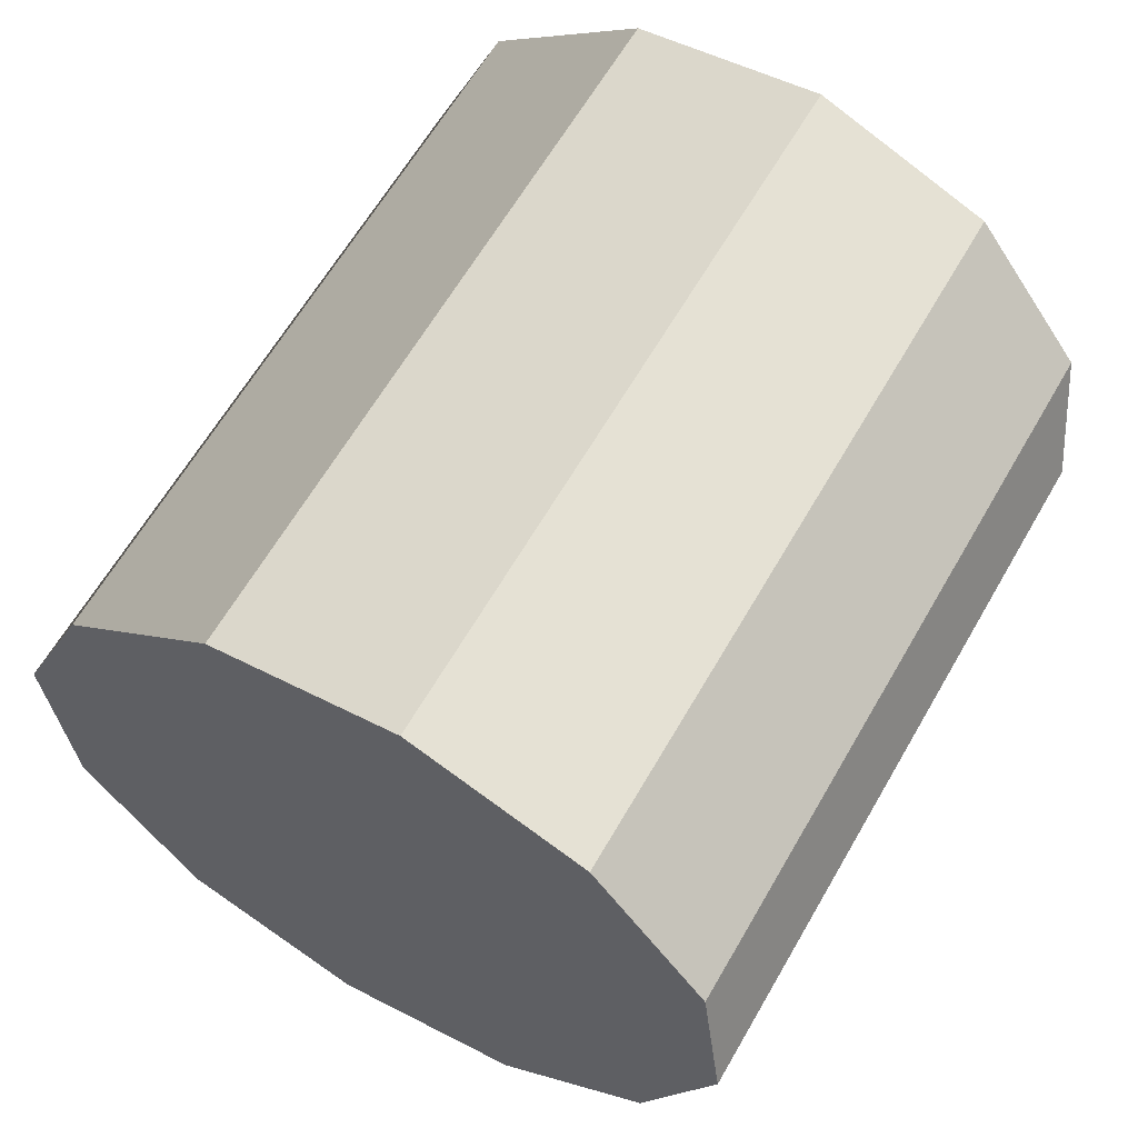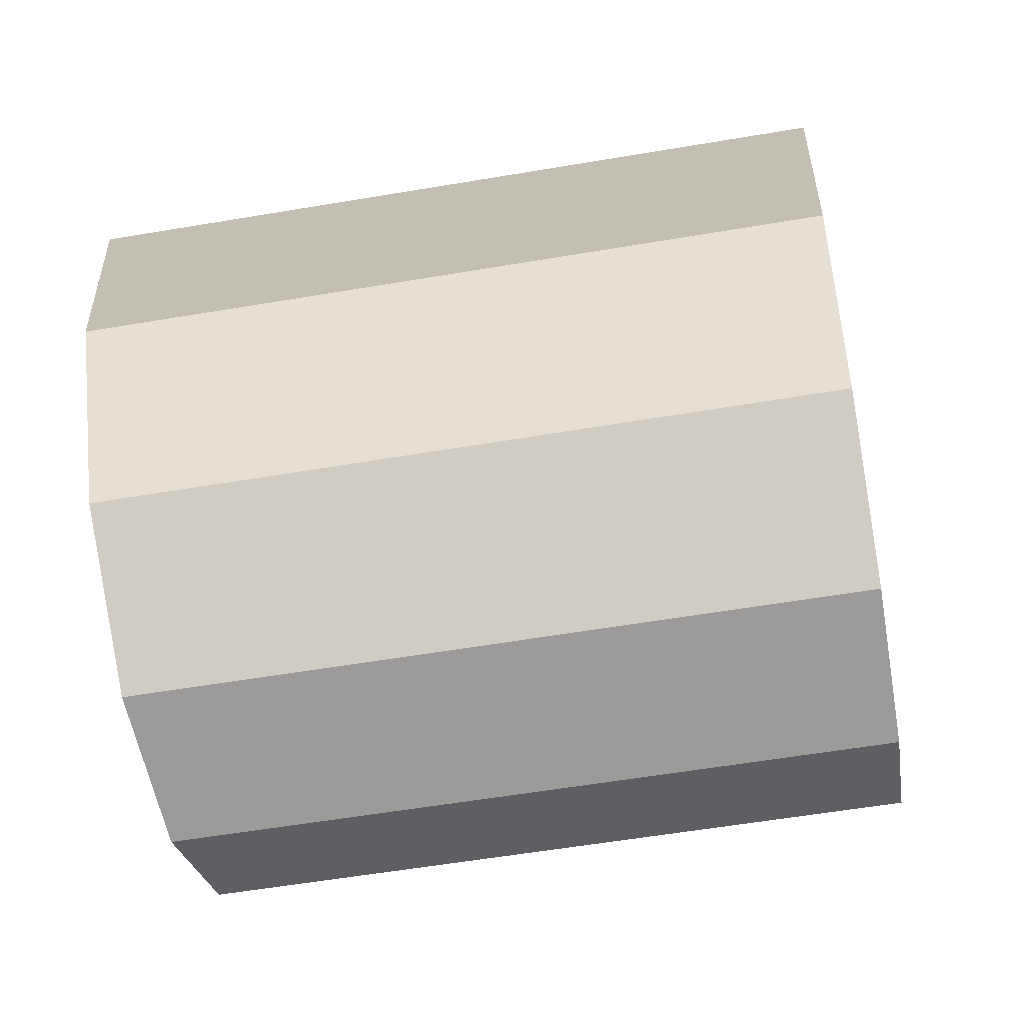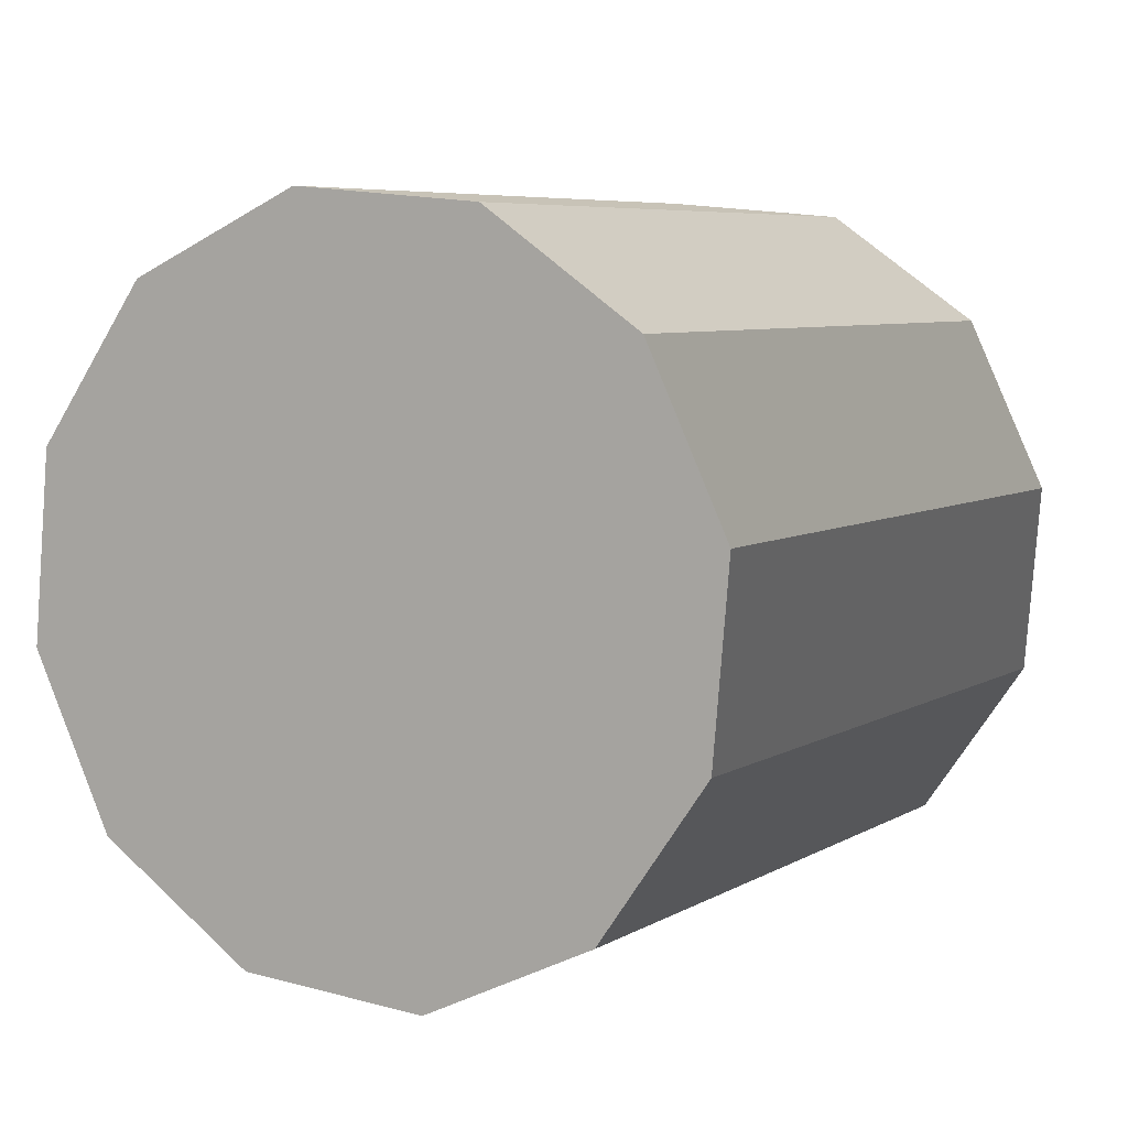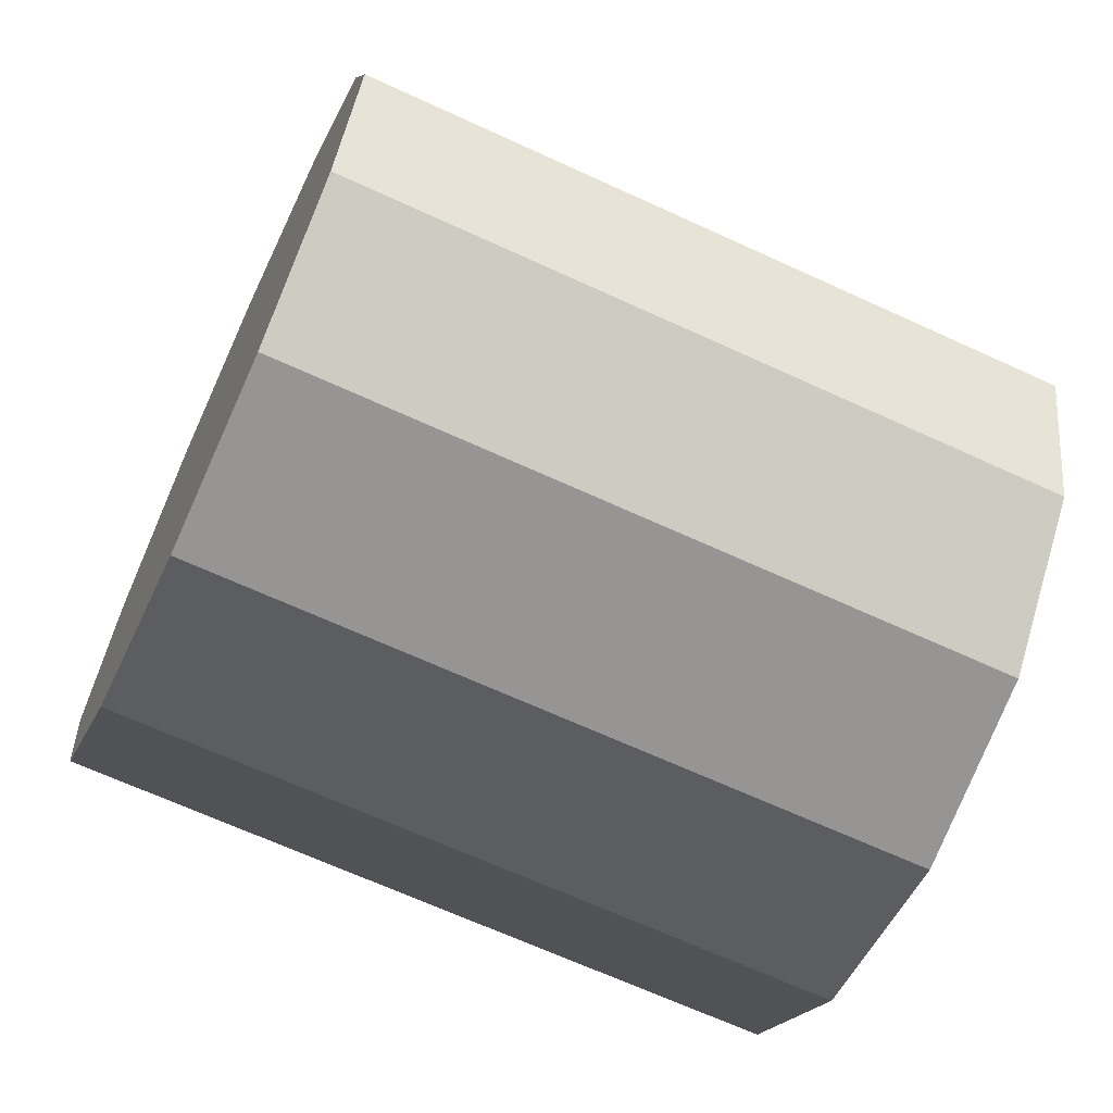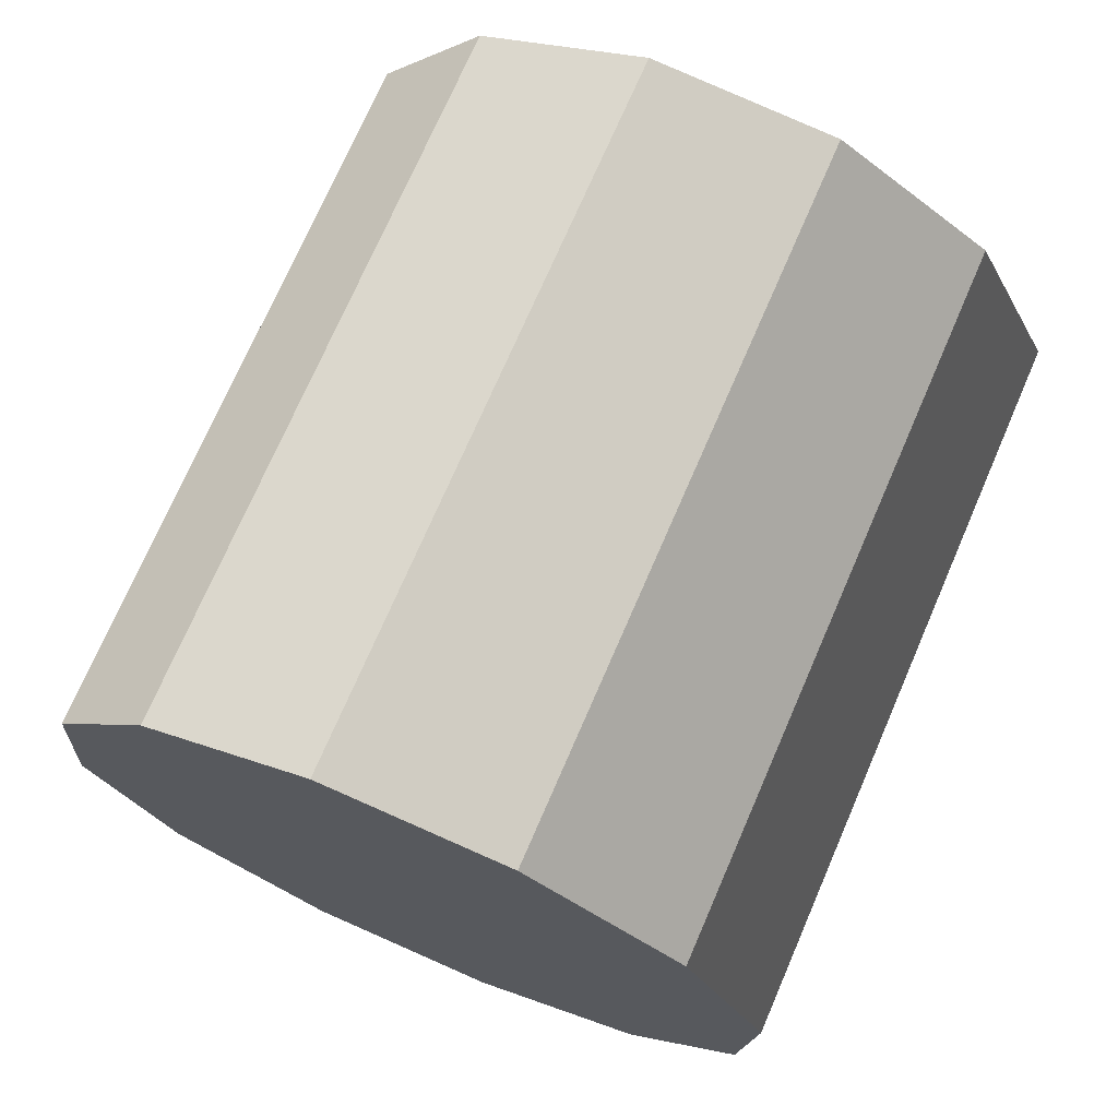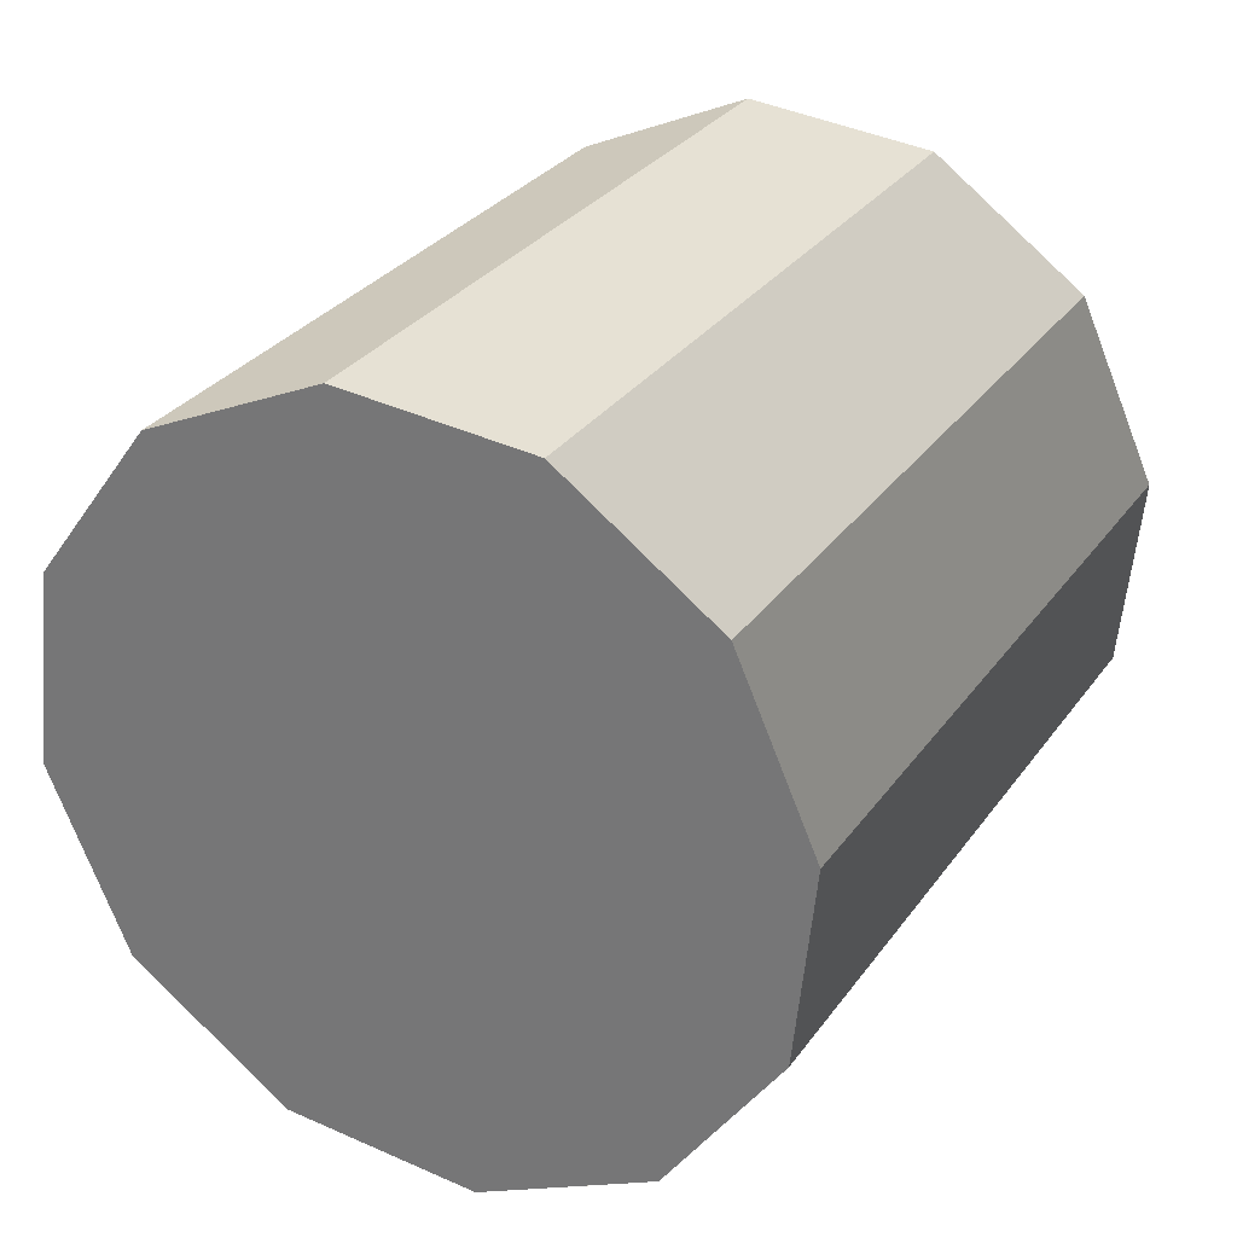
<metadata>
{"format":"obj","ext":"obj","renderer":"f3d","projection":"perspective","resolution":1024,"background":"white","views":[{"elev":50.3,"azim":-65.5,"up":"+Y"},{"elev":-23.0,"azim":18.5,"up":"+Z"},{"elev":12.3,"azim":129.6,"up":"+Z"},{"elev":-53.2,"azim":165.8,"up":"+Z"},{"elev":78.2,"azim":123.5,"up":"+Z"},{"elev":39.8,"azim":112.6,"up":"+Y"}]}
</metadata>
<code>
v -2.184 -0.5617 0.1653
v -2.184 -0.5641 0.1699
v -2.165 -0.5607 0.1718
v -2.165 -0.5582 0.1673
v -2.184 -0.5641 0.1699
v -2.184 -0.5685 0.1726
v -2.164 -0.565 0.1745
v -2.165 -0.5607 0.1718
v -2.184 -0.5685 0.1726
v -2.183 -0.5736 0.1728
v -2.163 -0.5701 0.1747
v -2.164 -0.565 0.1745
v -2.183 -0.5736 0.1728
v -2.182 -0.5781 0.1703
v -2.162 -0.5746 0.1723
v -2.163 -0.5701 0.1747
v -2.182 -0.5781 0.1703
v -2.181 -0.5807 0.1659
v -2.161 -0.5772 0.1679
v -2.162 -0.5746 0.1723
v -2.181 -0.5807 0.1659
v -2.18 -0.5808 0.1608
v -2.161 -0.5773 0.1627
v -2.161 -0.5772 0.1679
v -2.18 -0.5808 0.1608
v -2.18 -0.5783 0.1563
v -2.161 -0.5748 0.1582
v -2.161 -0.5773 0.1627
v -2.18 -0.5783 0.1563
v -2.181 -0.5739 0.1535
v -2.161 -0.5704 0.1555
v -2.161 -0.5748 0.1582
v -2.181 -0.5739 0.1535
v -2.182 -0.5688 0.1534
v -2.162 -0.5653 0.1553
v -2.161 -0.5704 0.1555
v -2.182 -0.5688 0.1534
v -2.183 -0.5643 0.1558
v -2.163 -0.5609 0.1577
v -2.162 -0.5653 0.1553
v -2.183 -0.5643 0.1558
v -2.184 -0.5617 0.1602
v -2.164 -0.5583 0.1621
v -2.163 -0.5609 0.1577
v -2.184 -0.5617 0.1602
v -2.184 -0.5617 0.1653
v -2.165 -0.5582 0.1673
v -2.164 -0.5583 0.1621
v -2.165 -0.5582 0.1673
v -2.165 -0.5607 0.1718
v -2.164 -0.565 0.1745
v -2.163 -0.5701 0.1747
v -2.162 -0.5746 0.1723
v -2.161 -0.5772 0.1679
v -2.161 -0.5773 0.1627
v -2.161 -0.5748 0.1582
v -2.161 -0.5704 0.1555
v -2.162 -0.5653 0.1553
v -2.163 -0.5609 0.1577
v -2.164 -0.5583 0.1621
v -2.184 -0.5617 0.1602
v -2.183 -0.5643 0.1558
v -2.182 -0.5688 0.1534
v -2.181 -0.5739 0.1535
v -2.18 -0.5783 0.1563
v -2.18 -0.5808 0.1608
v -2.181 -0.5807 0.1659
v -2.182 -0.5781 0.1703
v -2.183 -0.5736 0.1728
v -2.184 -0.5685 0.1726
v -2.184 -0.5641 0.1699
v -2.184 -0.5617 0.1653
f 1 2 3
f 1 3 4
f 5 6 7
f 5 7 8
f 9 10 11
f 9 11 12
f 13 14 15
f 13 15 16
f 17 18 19
f 17 19 20
f 21 22 23
f 21 23 24
f 25 26 27
f 25 27 28
f 29 30 31
f 29 31 32
f 33 34 35
f 33 35 36
f 37 38 39
f 37 39 40
f 41 42 43
f 41 43 44
f 45 46 47
f 45 47 48
f 49 50 51
f 49 51 52
f 49 52 53
f 49 53 54
f 49 54 55
f 49 55 56
f 49 56 57
f 49 57 58
f 49 58 59
f 49 59 60
f 61 62 63
f 61 63 64
f 61 64 65
f 61 65 66
f 61 66 67
f 61 67 68
f 61 68 69
f 61 69 70
f 61 70 71
f 61 71 72

</code>
